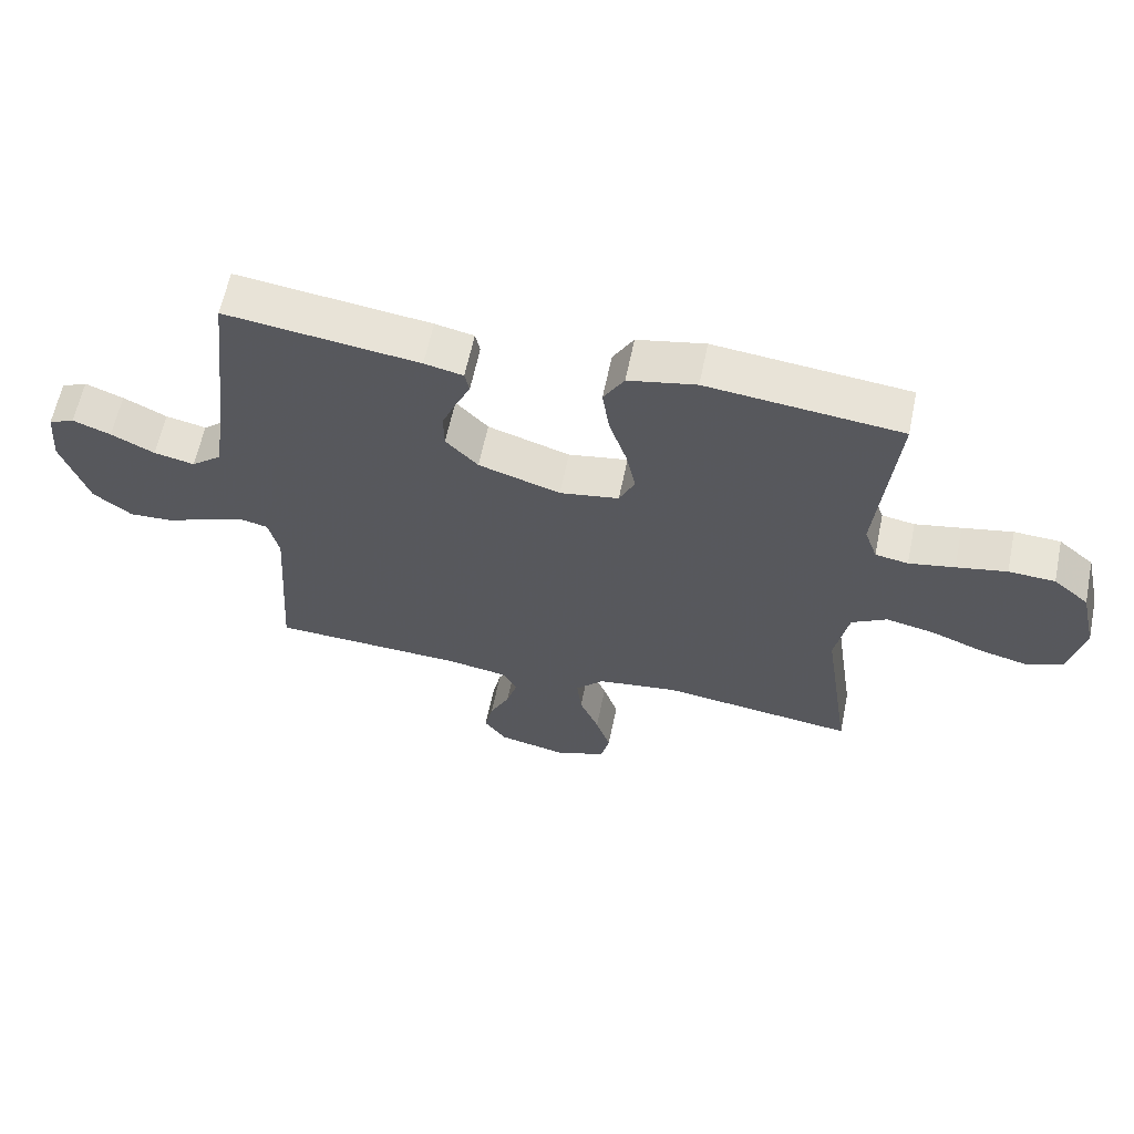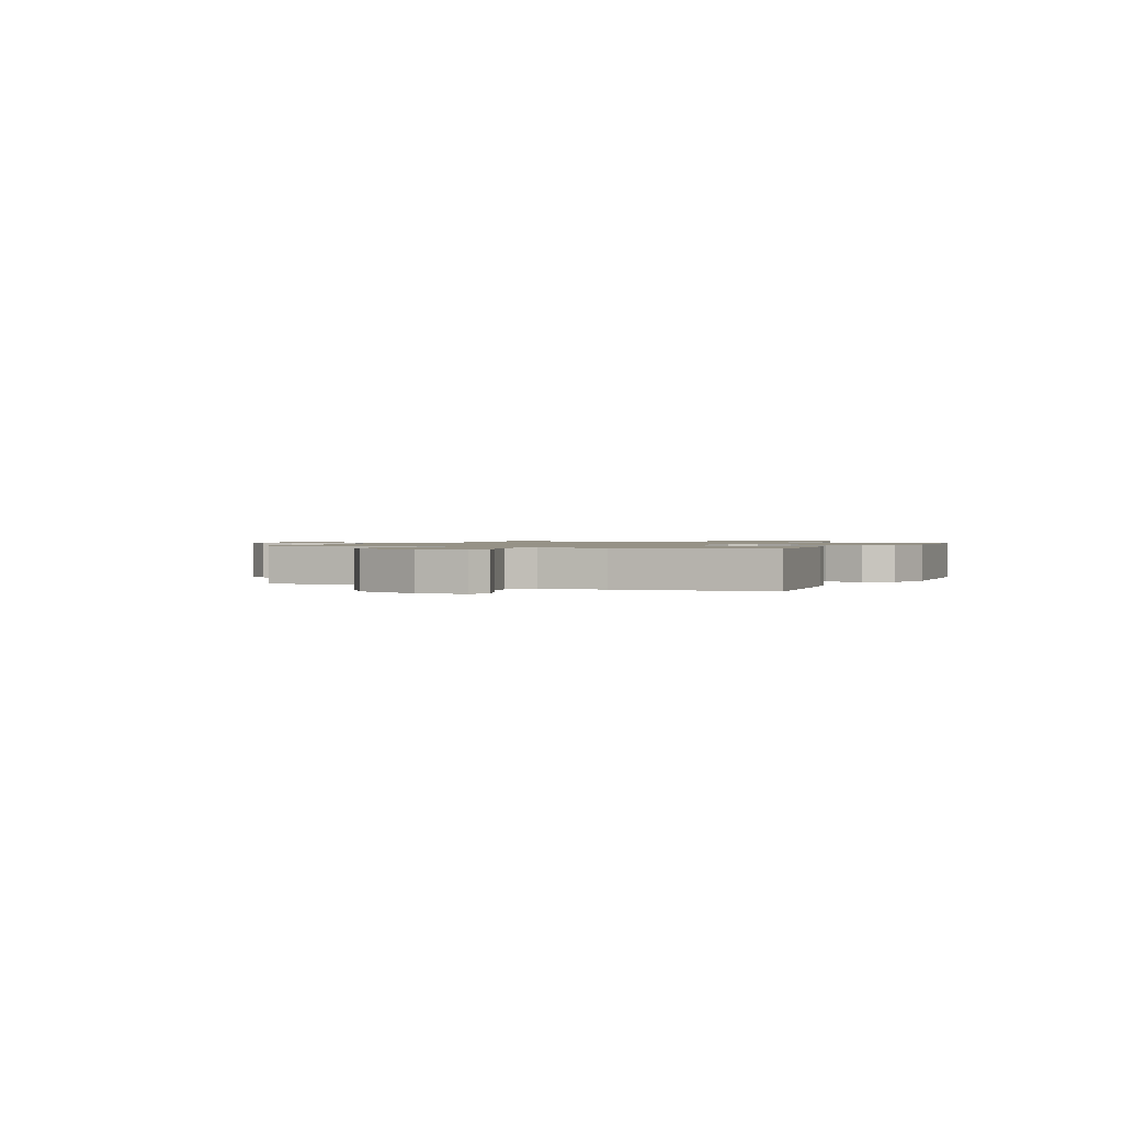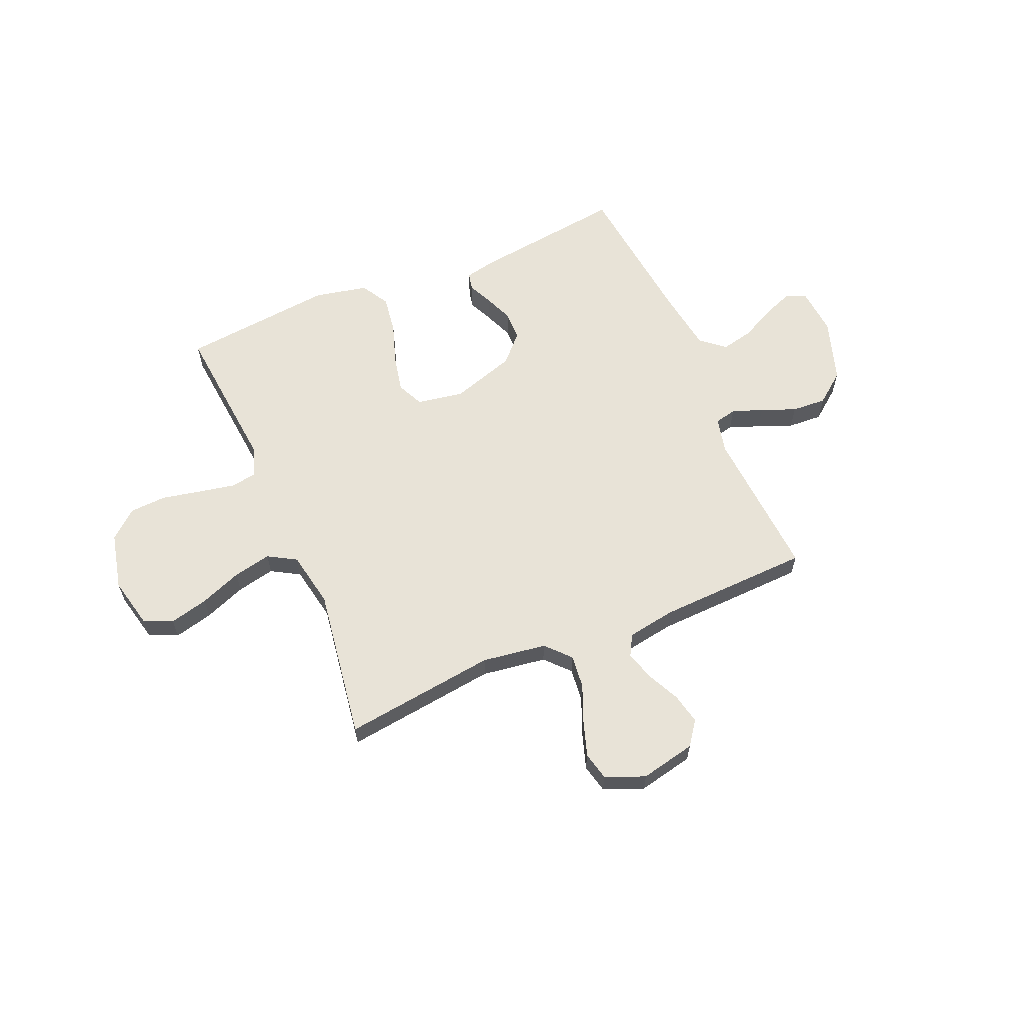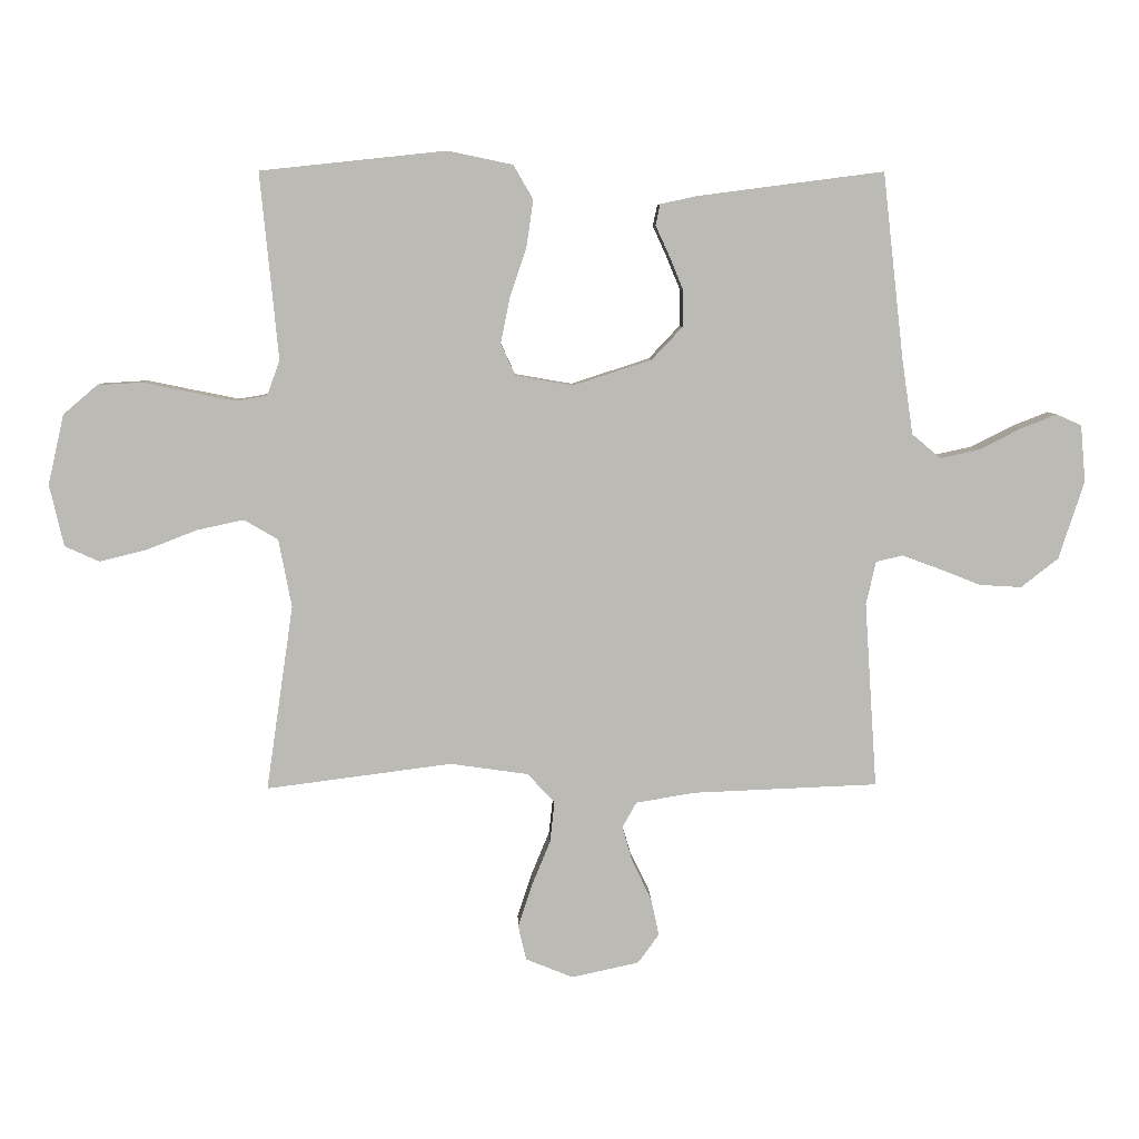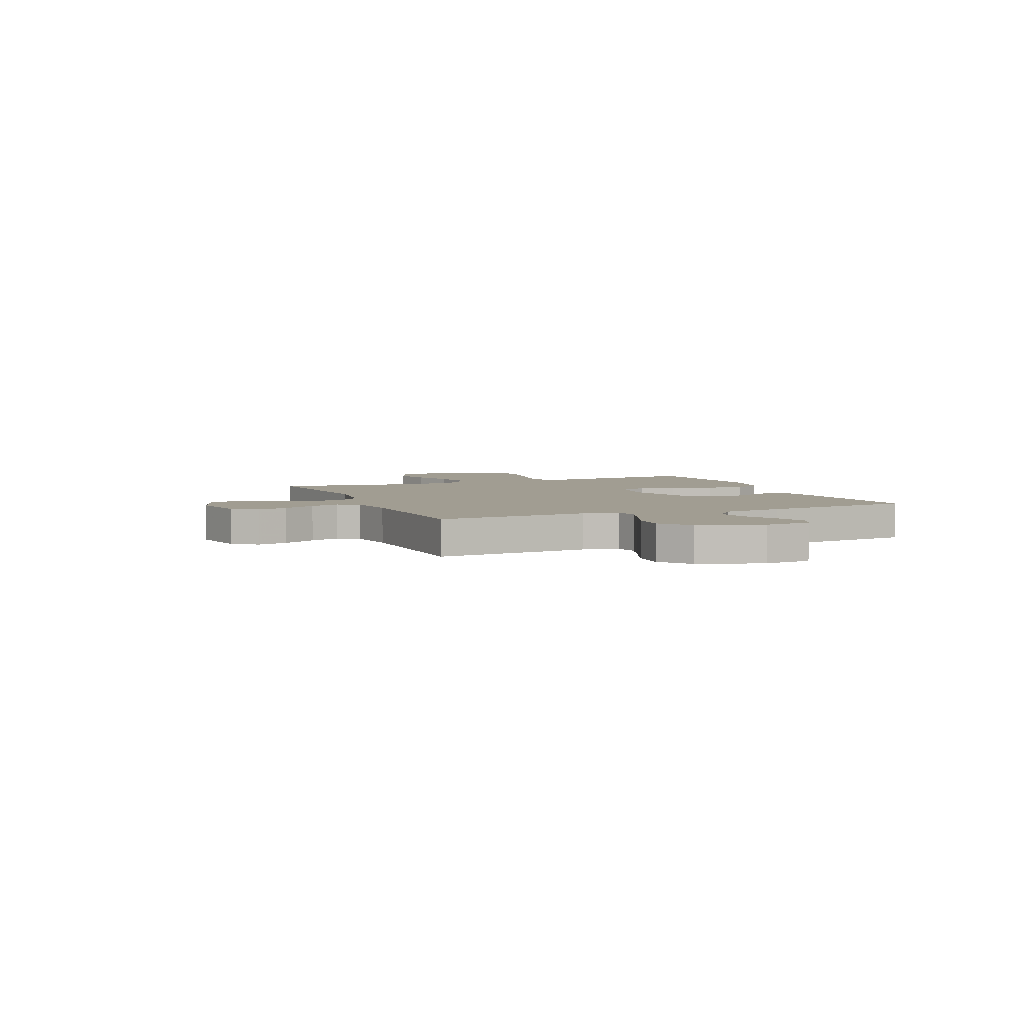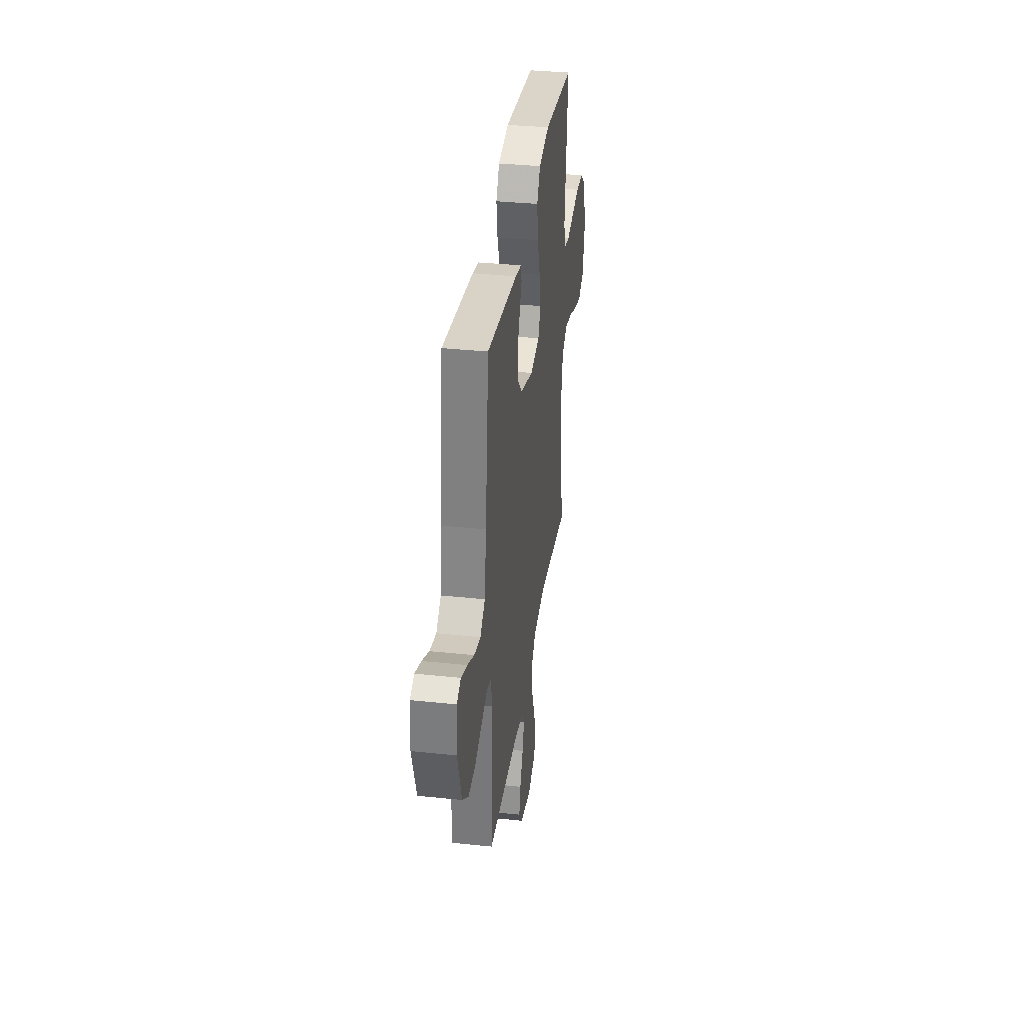
<metadata>
{"format":"obj","ext":"obj","renderer":"f3d","projection":"perspective","resolution":1024,"background":"white","views":[{"elev":61.8,"azim":11.7,"up":"+Z"},{"elev":1.1,"azim":-64.3,"up":"+Y"},{"elev":61.5,"azim":157.0,"up":"+Y"},{"elev":6.8,"azim":178.1,"up":"+Z"},{"elev":4.6,"azim":-112.8,"up":"+Y"},{"elev":35.1,"azim":-82.0,"up":"+Z"}]}
</metadata>
<code>
v 0.5 0.07 -0.5
v 0.2 0.07 -0.461
v 0.074 0.07 -0.479
v 0.03 0.07 -0.526
v 0.037 0.07 -0.592
v 0.067 0.07 -0.665
v 0.09 0.07 -0.735
v 0.077 0.07 -0.791
v 0 0.07 -0.822
v -0.109 0.07 -0.798
v -0.143 0.07 -0.751
v -0.13 0.07 -0.691
v -0.099 0.07 -0.627
v -0.082 0.07 -0.569
v -0.105 0.07 -0.528
v -0.2 0.07 -0.512
v -0.5 0.07 -0.5
v -0.48 0.07 -0.2
v -0.496 0.07 -0.13
v -0.539 0.07 -0.12
v -0.599 0.07 -0.142
v -0.667 0.07 -0.169
v -0.735 0.07 -0.173
v -0.795 0.07 -0.126
v -0.836 0.07 0
v -0.828 0.07 0.092
v -0.788 0.07 0.11
v -0.729 0.07 0.087
v -0.662 0.07 0.053
v -0.599 0.07 0.039
v -0.552 0.07 0.078
v -0.534 0.07 0.2
v -0.5 0.07 0.5
v -0.2 0.07 0.461
v -0.14 0.07 0.448
v -0.133 0.07 0.414
v -0.155 0.07 0.366
v -0.178 0.07 0.31
v -0.177 0.07 0.252
v -0.127 0.07 0.199
v 0 0.07 0.158
v 0.092 0.07 0.174
v 0.116 0.07 0.226
v 0.101 0.07 0.299
v 0.074 0.07 0.38
v 0.063 0.07 0.455
v 0.095 0.07 0.51
v 0.2 0.07 0.532
v 0.5 0.07 0.5
v 0.471 0.07 0.2
v 0.491 0.07 0.143
v 0.542 0.07 0.134
v 0.613 0.07 0.148
v 0.691 0.07 0.164
v 0.763 0.07 0.16
v 0.818 0.07 0.113
v 0.844 0.07 0
v 0.821 0.07 -0.1
v 0.765 0.07 -0.125
v 0.689 0.07 -0.106
v 0.607 0.07 -0.074
v 0.532 0.07 -0.058
v 0.477 0.07 -0.09
v 0.456 0.07 -0.2
v 0.5 0 -0.5
v 0.2 0 -0.461
v 0.074 0 -0.479
v 0.03 0 -0.526
v 0.037 0 -0.592
v 0.067 0 -0.665
v 0.09 0 -0.735
v 0.077 0 -0.791
v 0 0 -0.822
v -0.109 0 -0.798
v -0.143 0 -0.751
v -0.13 0 -0.691
v -0.099 0 -0.627
v -0.082 0 -0.569
v -0.105 0 -0.528
v -0.2 0 -0.512
v -0.5 0 -0.5
v -0.48 0 -0.2
v -0.496 0 -0.13
v -0.539 0 -0.12
v -0.599 0 -0.142
v -0.667 0 -0.169
v -0.735 0 -0.173
v -0.795 0 -0.126
v -0.836 0 0
v -0.828 0 0.092
v -0.788 0 0.11
v -0.729 0 0.087
v -0.662 0 0.053
v -0.599 0 0.039
v -0.552 0 0.078
v -0.534 0 0.2
v -0.5 0 0.5
v -0.2 0 0.461
v -0.14 0 0.448
v -0.133 0 0.414
v -0.155 0 0.366
v -0.178 0 0.31
v -0.177 0 0.252
v -0.127 0 0.199
v 0 0 0.158
v 0.092 0 0.174
v 0.116 0 0.226
v 0.101 0 0.299
v 0.074 0 0.38
v 0.063 0 0.455
v 0.095 0 0.51
v 0.2 0 0.532
v 0.5 0 0.5
v 0.471 0 0.2
v 0.491 0 0.143
v 0.542 0 0.134
v 0.613 0 0.148
v 0.691 0 0.164
v 0.763 0 0.16
v 0.818 0 0.113
v 0.844 0 0
v 0.821 0 -0.1
v 0.765 0 -0.125
v 0.689 0 -0.106
v 0.607 0 -0.074
v 0.532 0 -0.058
v 0.477 0 -0.09
v 0.456 0 -0.2
f 58 59 60 61
f 58 61 62
f 57 58 62
f 56 57 62
f 53 54 55 56
f 52 53 56 62
f 51 52 62 63
f 47 48 49 50
f 44 45 46 47
f 43 44 47 50
f 42 43 50 51
f 34 35 36 37
f 32 33 34 37
f 31 32 37 38
f 30 31 38 39
f 26 27 28 29
f 24 25 26 29
f 24 29 30
f 21 22 23 24
f 20 21 24 30
f 19 20 30 39
f 16 17 18
f 15 16 18 19
f 10 11 12 13
f 10 13 14
f 9 10 14
f 8 9 14
f 5 6 7 8
f 5 8 14 15
f 64 1 2
f 64 2 3
f 63 64 3
f 41 42 51 63
f 40 41 63 3
f 39 40 3 4
f 15 19 39
f 4 5 15 39
f 125 124 123 122
f 126 125 122
f 126 122 121
f 126 121 120
f 120 119 118 117
f 126 120 117 116
f 127 126 116 115
f 114 113 112 111
f 111 110 109 108
f 114 111 108 107
f 115 114 107 106
f 101 100 99 98
f 101 98 97 96
f 102 101 96 95
f 103 102 95 94
f 93 92 91 90
f 93 90 89 88
f 94 93 88
f 88 87 86 85
f 94 88 85 84
f 103 94 84 83
f 82 81 80
f 83 82 80 79
f 77 76 75 74
f 78 77 74
f 78 74 73
f 78 73 72
f 72 71 70 69
f 79 78 72 69
f 66 65 128
f 67 66 128
f 67 128 127
f 127 115 106 105
f 67 127 105 104
f 68 67 104 103
f 103 83 79
f 103 79 69 68
f 1 65 66 2
f 2 66 67 3
f 3 67 68 4
f 4 68 69 5
f 5 69 70 6
f 6 70 71 7
f 7 71 72 8
f 8 72 73 9
f 9 73 74 10
f 10 74 75 11
f 11 75 76 12
f 12 76 77 13
f 13 77 78 14
f 14 78 79 15
f 15 79 80 16
f 16 80 81 17
f 17 81 82 18
f 18 82 83 19
f 19 83 84 20
f 20 84 85 21
f 21 85 86 22
f 22 86 87 23
f 23 87 88 24
f 24 88 89 25
f 25 89 90 26
f 26 90 91 27
f 27 91 92 28
f 28 92 93 29
f 29 93 94 30
f 30 94 95 31
f 31 95 96 32
f 32 96 97 33
f 33 97 98 34
f 34 98 99 35
f 35 99 100 36
f 36 100 101 37
f 37 101 102 38
f 38 102 103 39
f 39 103 104 40
f 40 104 105 41
f 41 105 106 42
f 42 106 107 43
f 43 107 108 44
f 44 108 109 45
f 45 109 110 46
f 46 110 111 47
f 47 111 112 48
f 48 112 113 49
f 49 113 114 50
f 50 114 115 51
f 51 115 116 52
f 52 116 117 53
f 53 117 118 54
f 54 118 119 55
f 55 119 120 56
f 56 120 121 57
f 57 121 122 58
f 58 122 123 59
f 59 123 124 60
f 60 124 125 61
f 61 125 126 62
f 62 126 127 63
f 63 127 128 64
f 64 128 65 1

</code>
